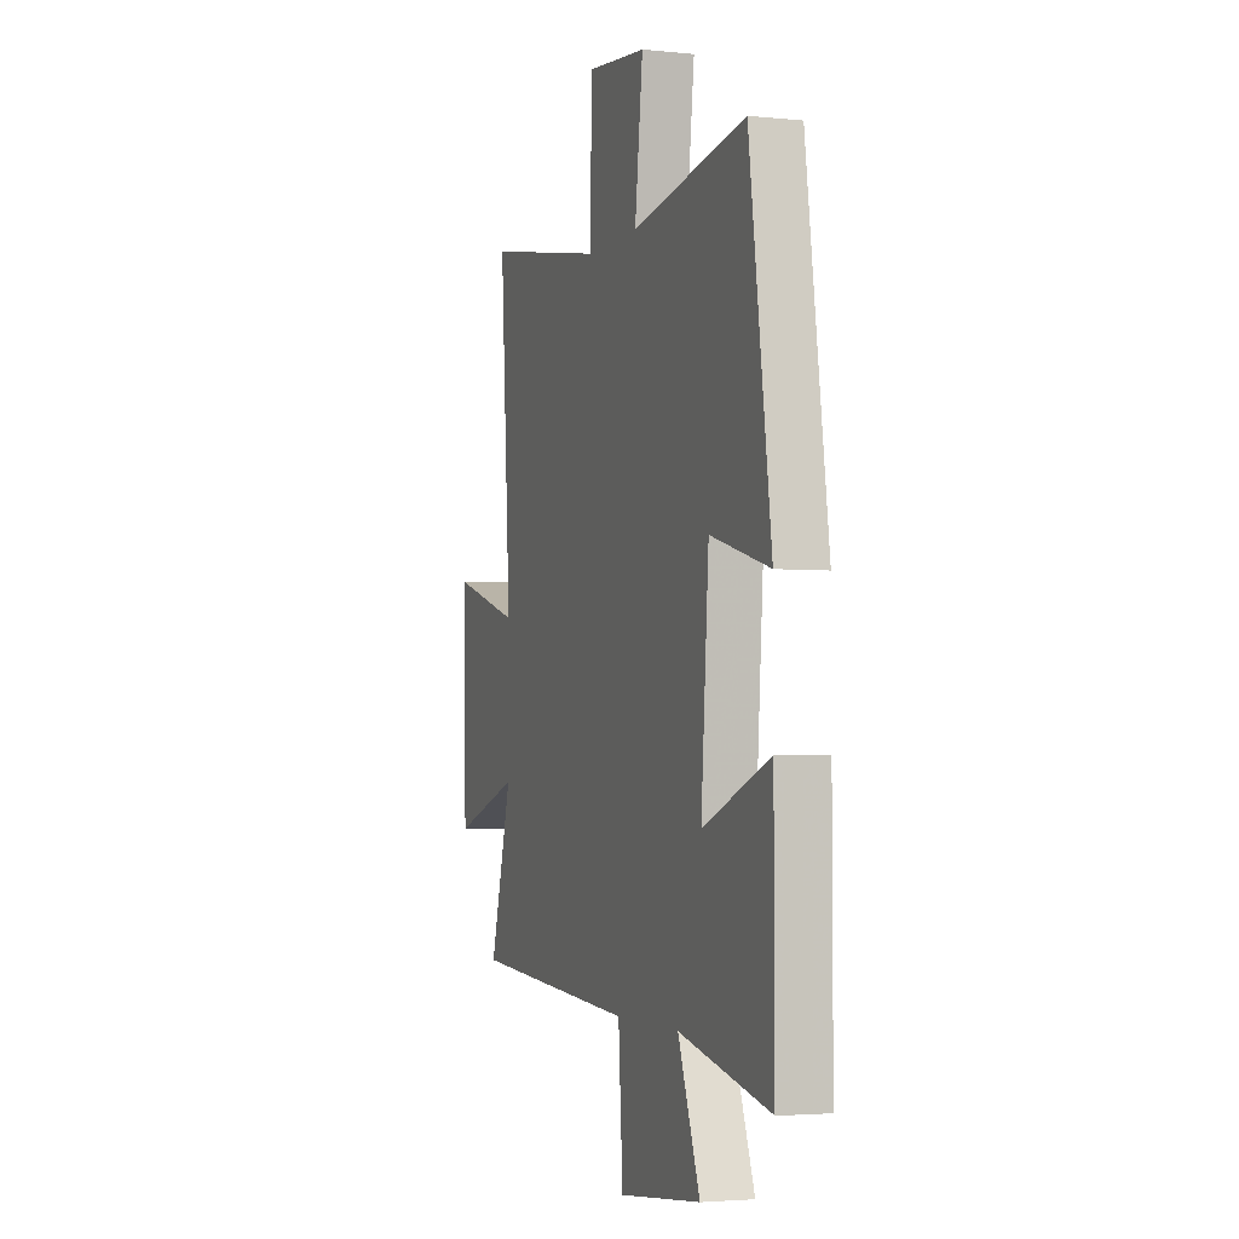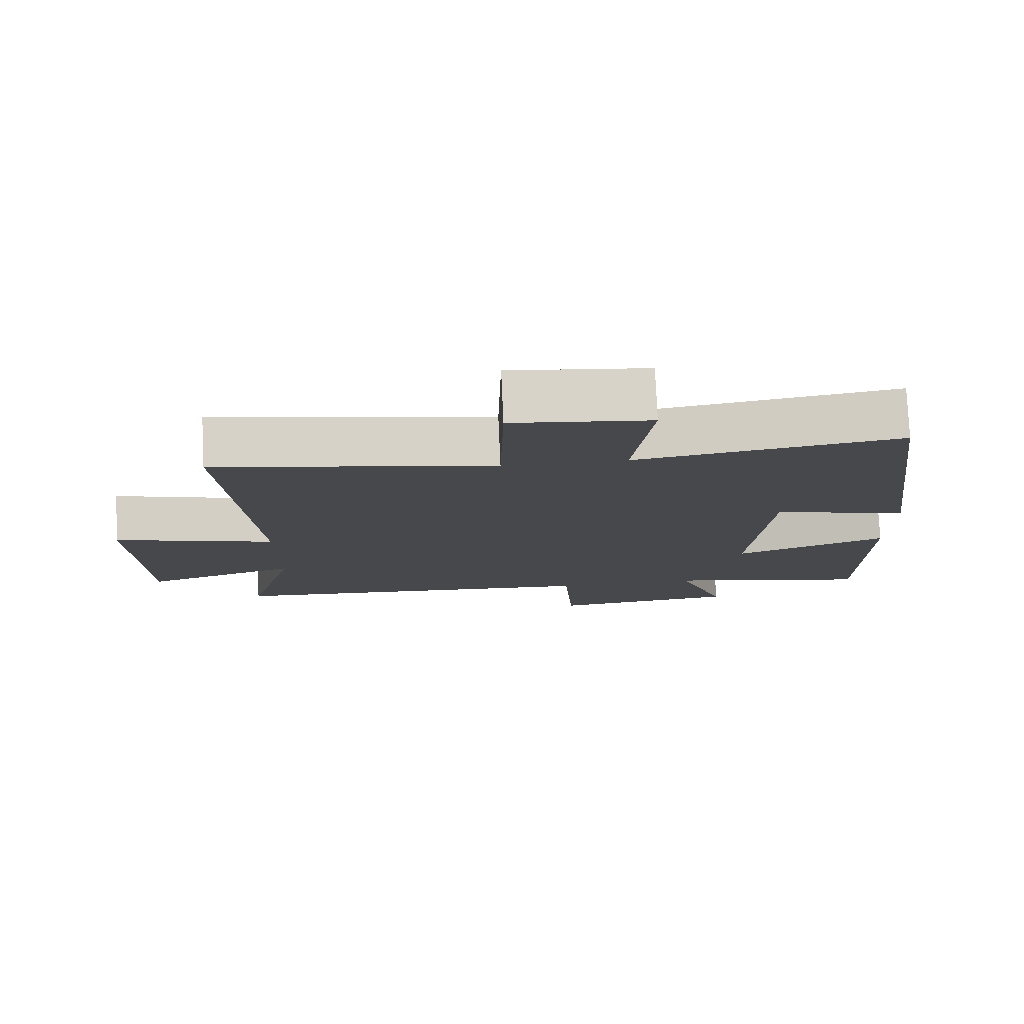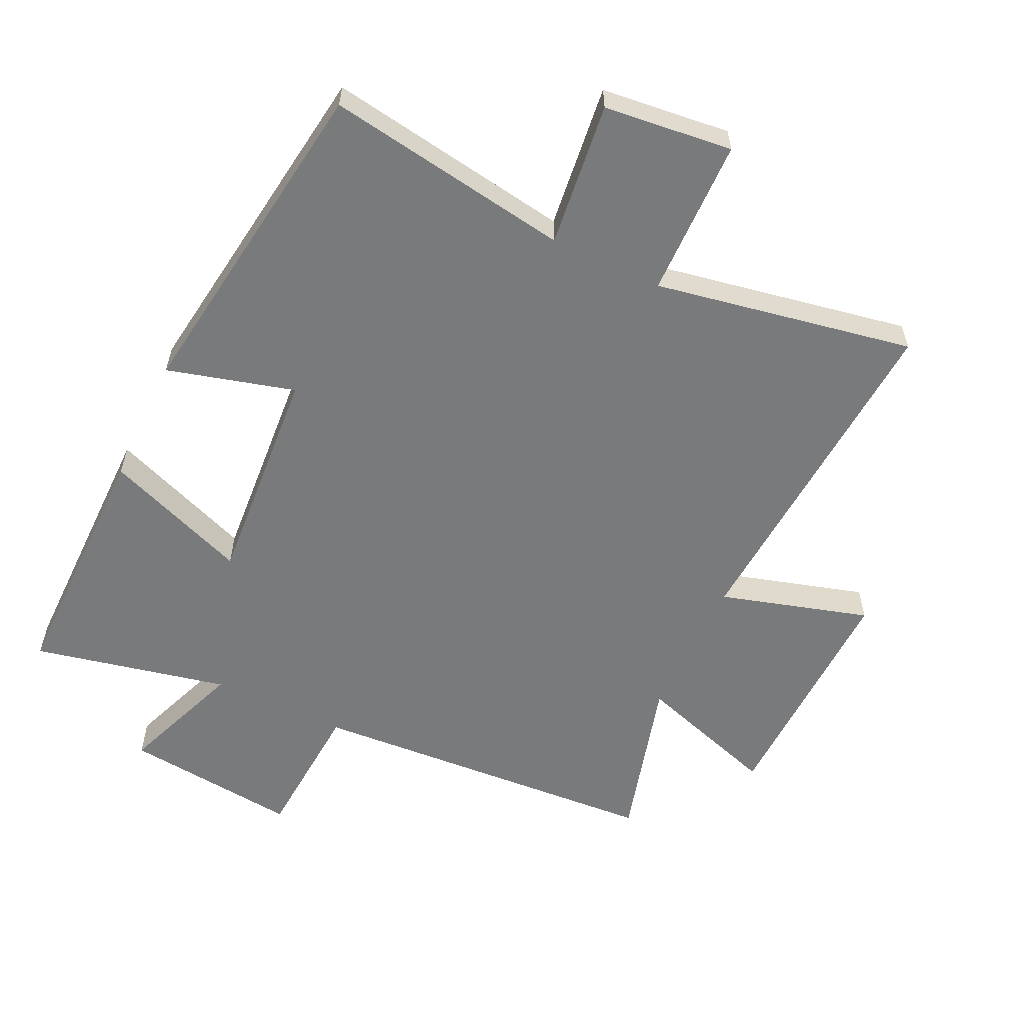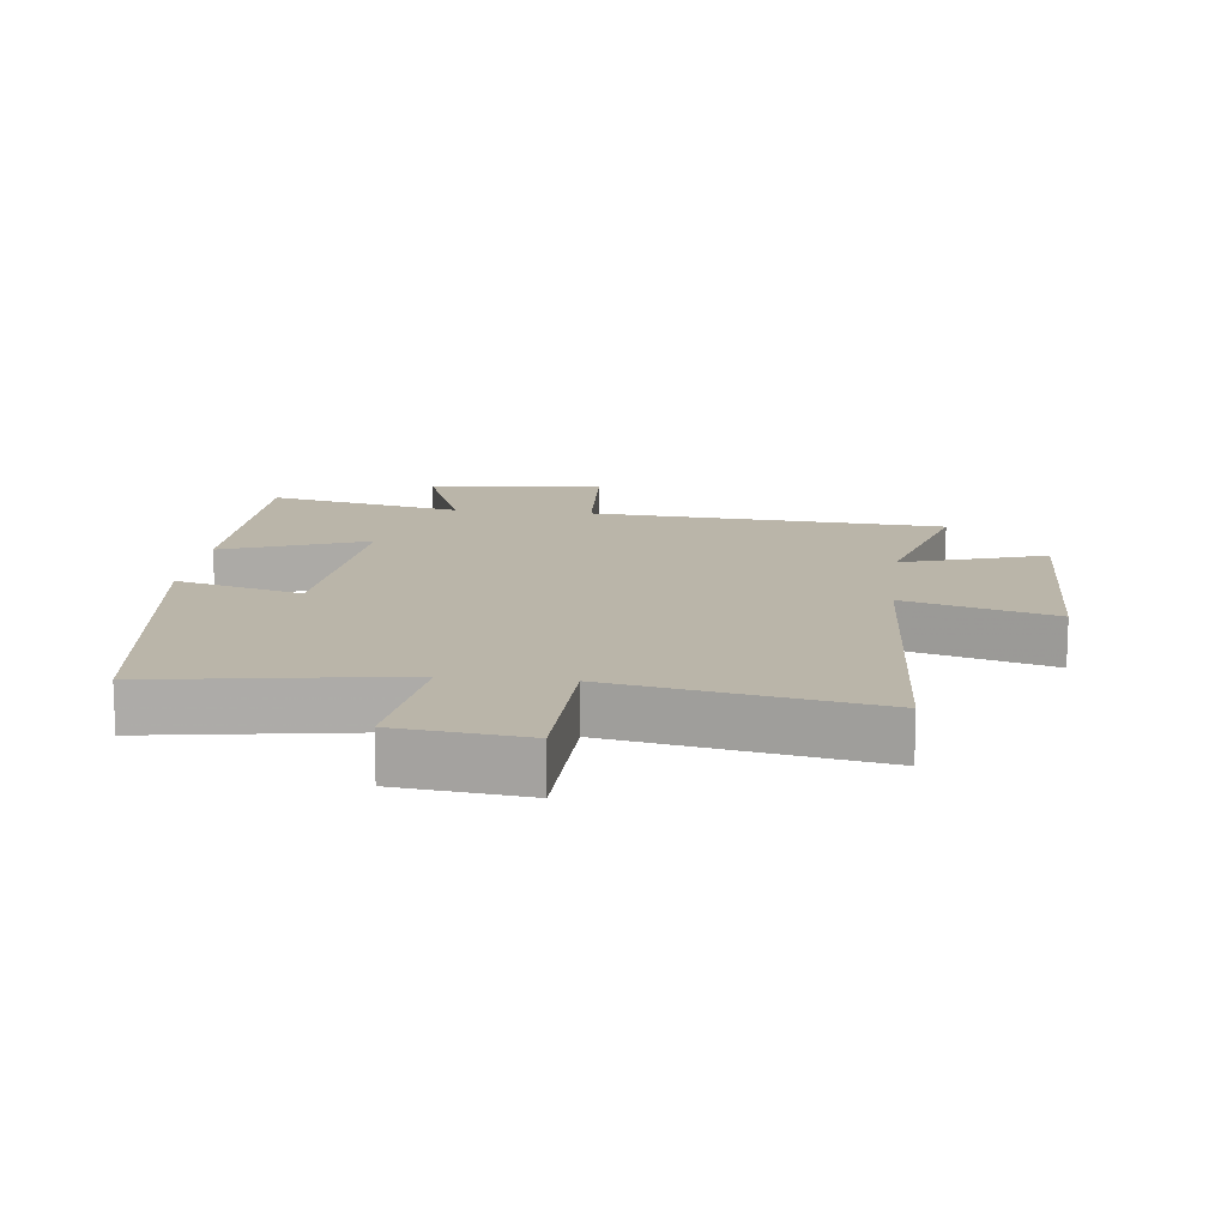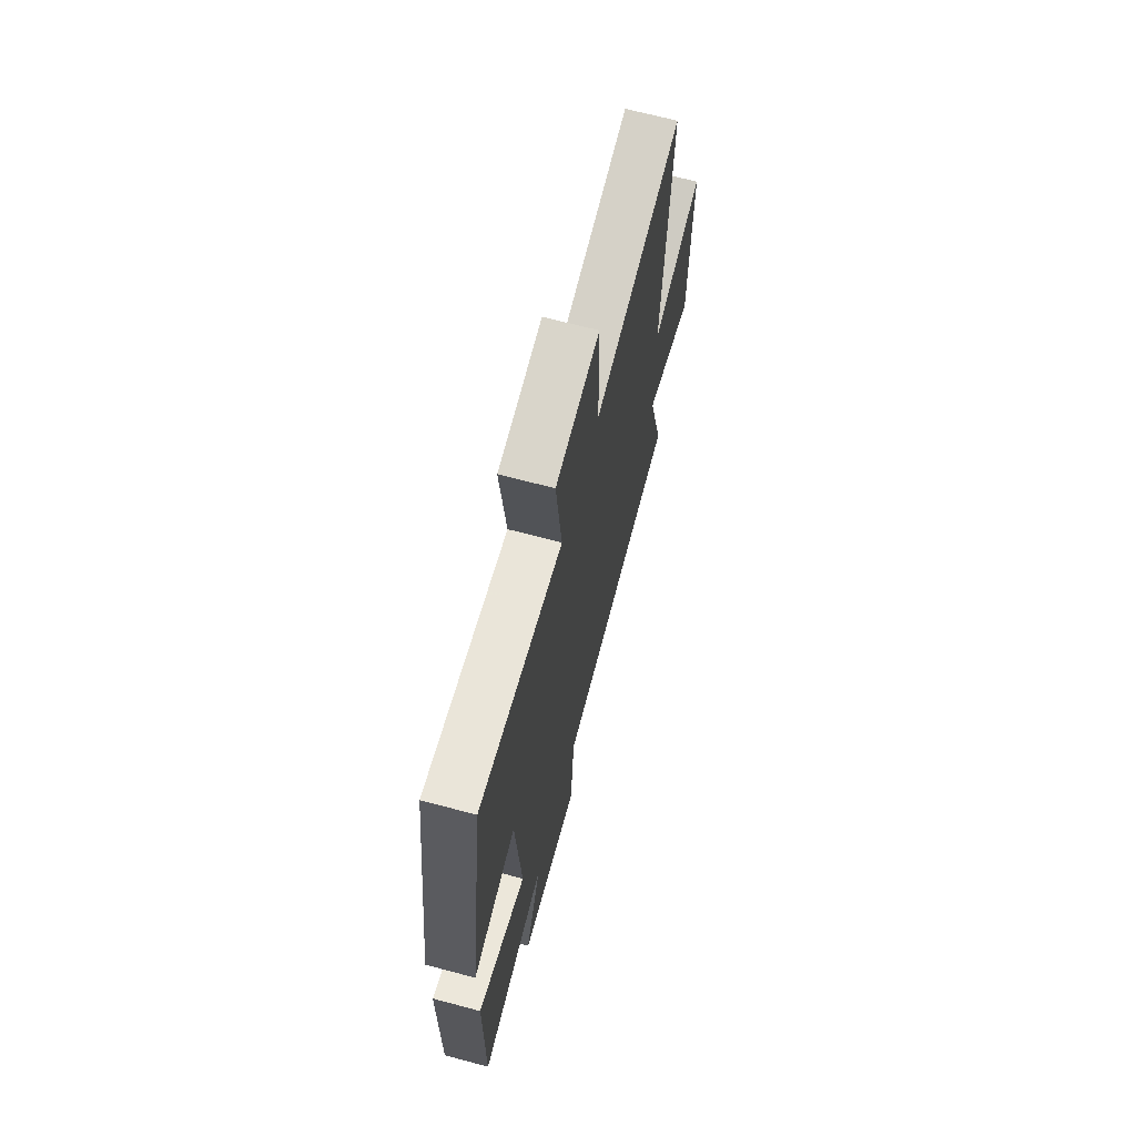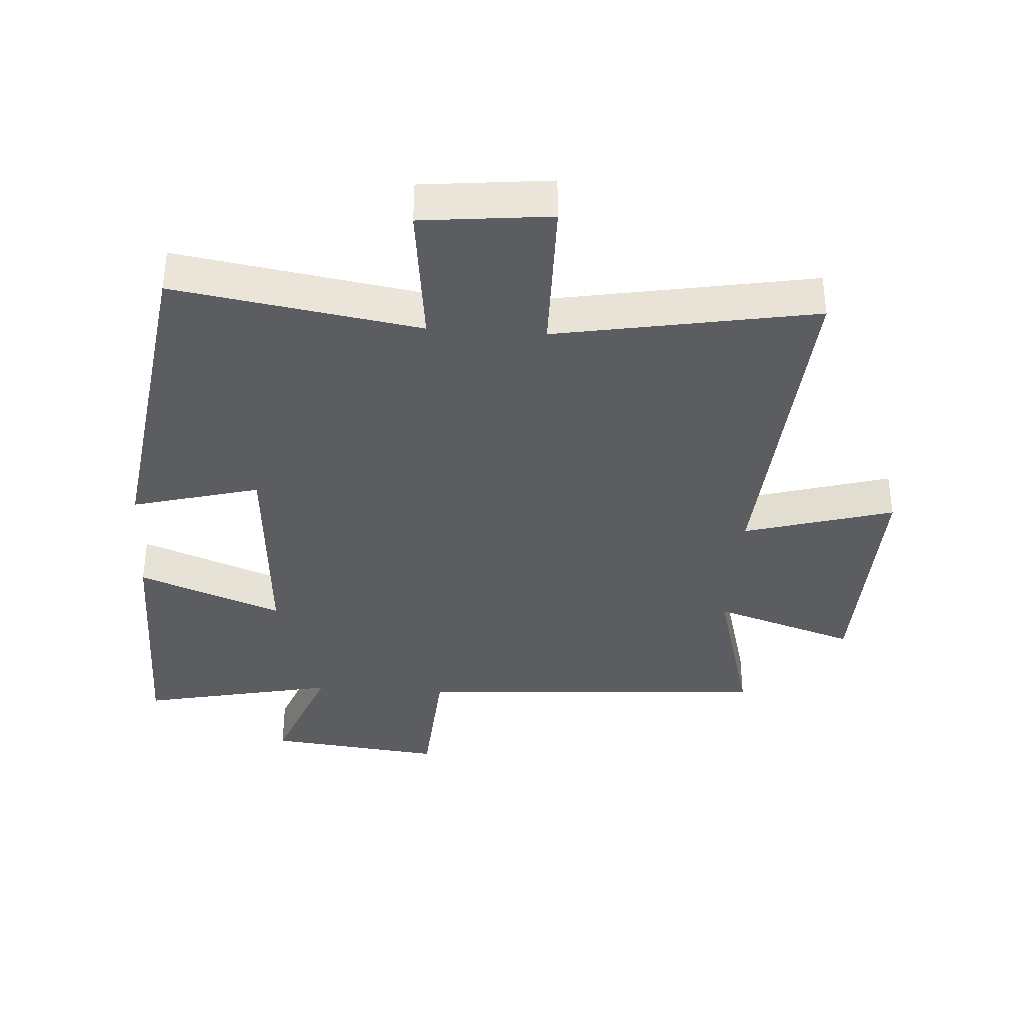
<metadata>
{"format":"obj","ext":"obj","renderer":"f3d","projection":"perspective","resolution":1024,"background":"white","views":[{"elev":-3.1,"azim":-109.3,"up":"+Z"},{"elev":78.3,"azim":177.4,"up":"+Z"},{"elev":-58.0,"azim":-25.4,"up":"+Y"},{"elev":13.7,"azim":6.8,"up":"+Y"},{"elev":67.9,"azim":-75.1,"up":"+Z"},{"elev":-36.7,"azim":-4.0,"up":"+Y"}]}
</metadata>
<code>
v 0.572 0.07 -0.463
v 0.019 0.07 -0.5
v 0.004 0.07 -0.723
v -0.27 0.07 -0.693
v -0.197 0.07 -0.5
v -0.501 0.07 -0.566
v -0.5 0.07 -0.17
v -0.276 0.07 -0.256
v -0.302 0.07 0.09
v -0.5 0.07 0.036
v -0.427 0.07 0.561
v -0.045 0.07 0.5
v -0.072 0.07 0.725
v 0.128 0.07 0.747
v 0.133 0.07 0.5
v 0.536 0.07 0.574
v 0.5 0.07 0.033
v 0.732 0.07 0.101
v 0.722 0.07 -0.275
v 0.5 0.07 -0.203
v 0.572 0 -0.463
v 0.019 0 -0.5
v 0.004 0 -0.723
v -0.27 0 -0.693
v -0.197 0 -0.5
v -0.501 0 -0.566
v -0.5 0 -0.17
v -0.276 0 -0.256
v -0.302 0 0.09
v -0.5 0 0.036
v -0.427 0 0.561
v -0.045 0 0.5
v -0.072 0 0.725
v 0.128 0 0.747
v 0.133 0 0.5
v 0.536 0 0.574
v 0.5 0 0.033
v 0.732 0 0.101
v 0.722 0 -0.275
v 0.5 0 -0.203
f 17 18 19 20
f 15 16 17
f 15 17 20
f 12 13 14 15
f 20 1 2
f 15 20 2
f 12 15 2
f 9 10 11 12
f 12 2 3
f 9 12 3
f 8 9 3
f 5 6 7 8
f 3 4 5
f 3 5 8
f 40 39 38 37
f 37 36 35
f 40 37 35
f 35 34 33 32
f 22 21 40
f 22 40 35
f 22 35 32
f 32 31 30 29
f 23 22 32
f 23 32 29
f 23 29 28
f 28 27 26 25
f 25 24 23
f 28 25 23
f 1 21 22 2
f 2 22 23 3
f 3 23 24 4
f 4 24 25 5
f 5 25 26 6
f 6 26 27 7
f 7 27 28 8
f 8 28 29 9
f 9 29 30 10
f 10 30 31 11
f 11 31 32 12
f 12 32 33 13
f 13 33 34 14
f 14 34 35 15
f 15 35 36 16
f 16 36 37 17
f 17 37 38 18
f 18 38 39 19
f 19 39 40 20
f 20 40 21 1

</code>
